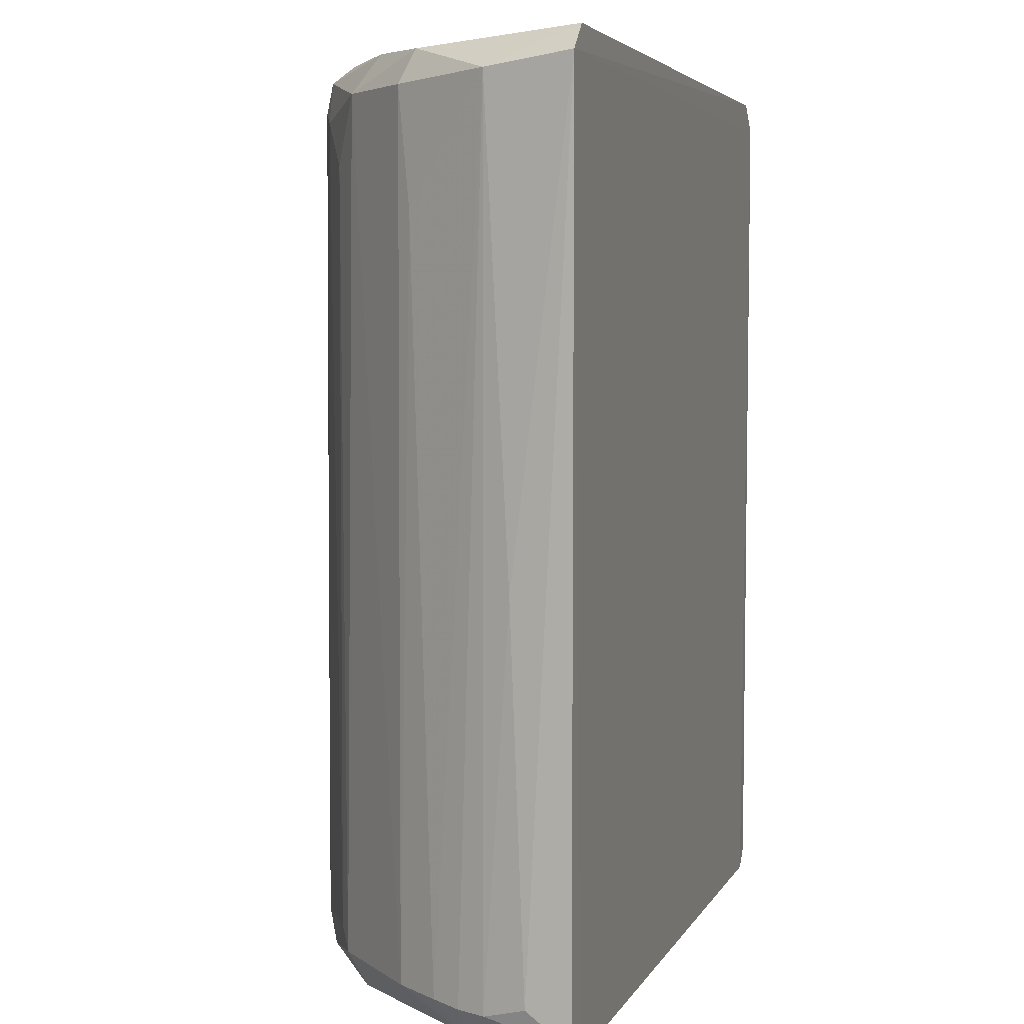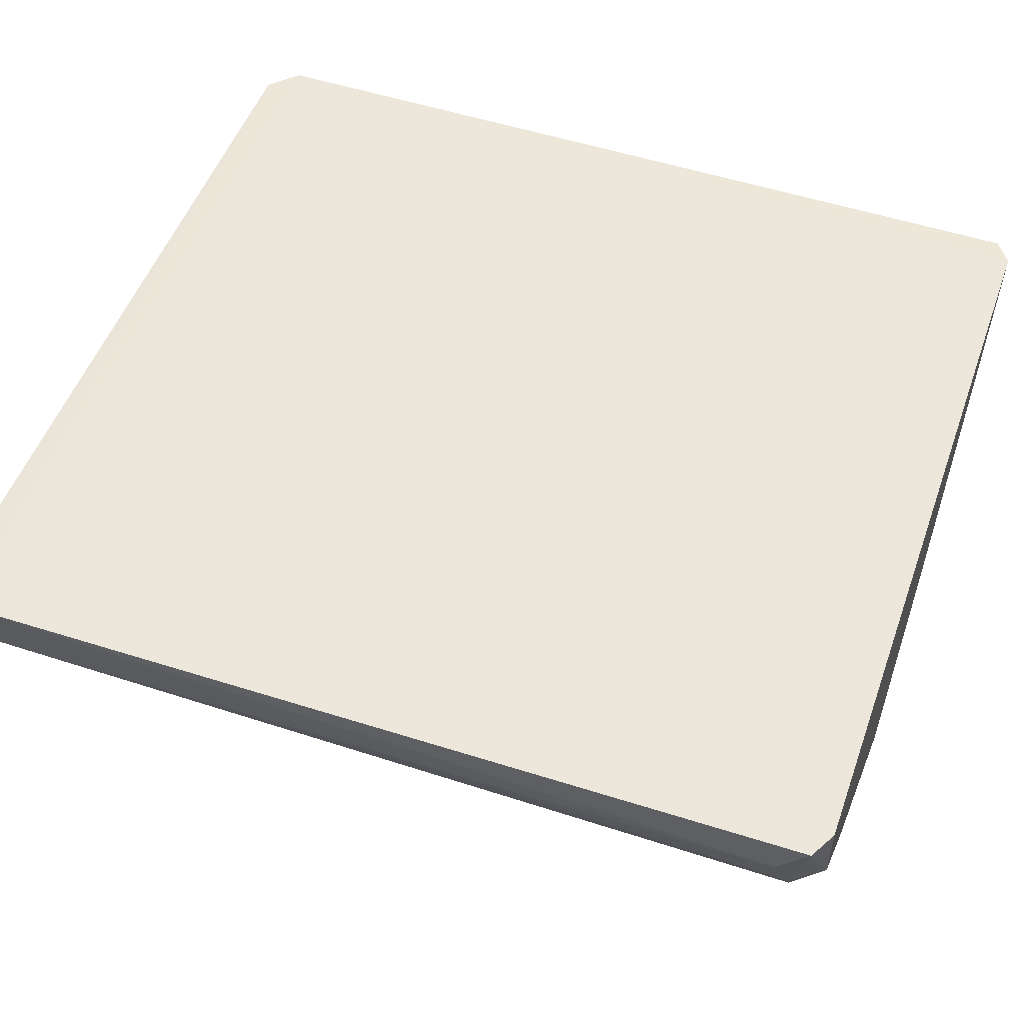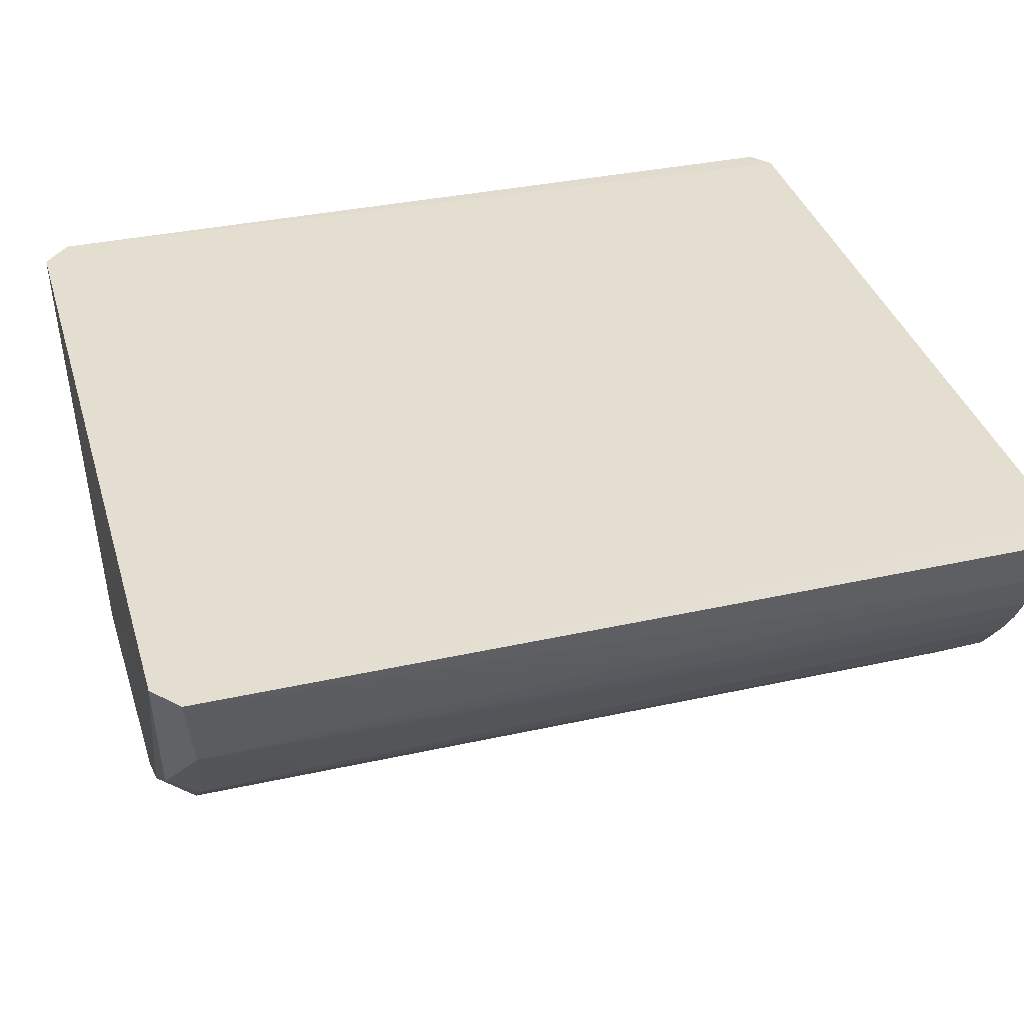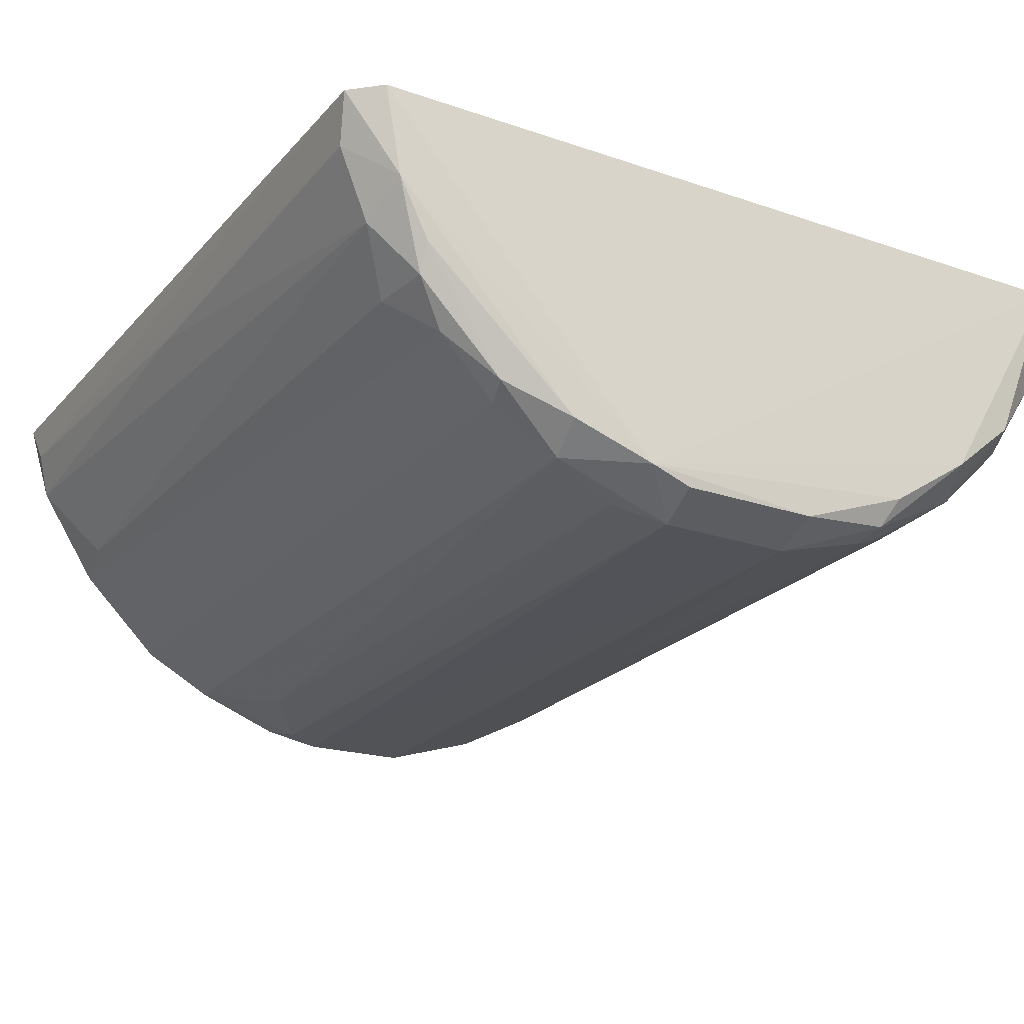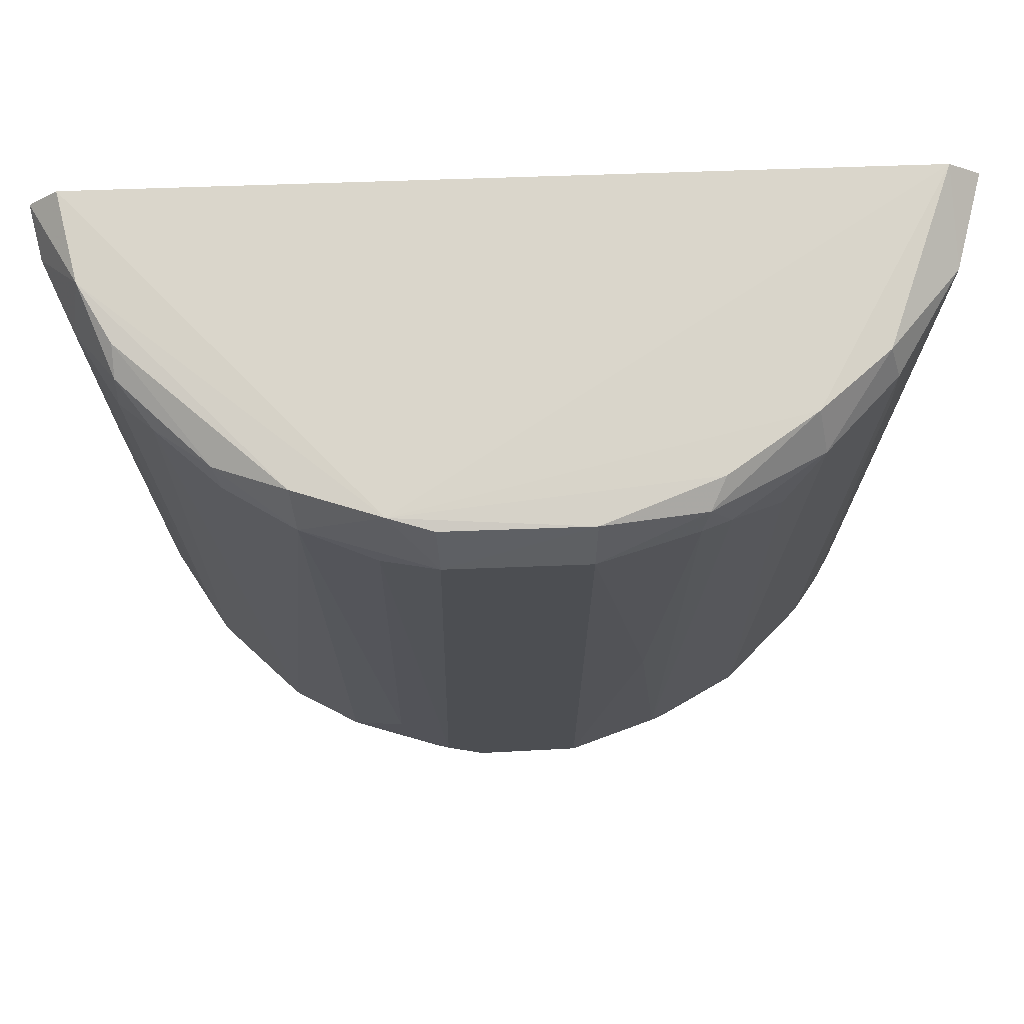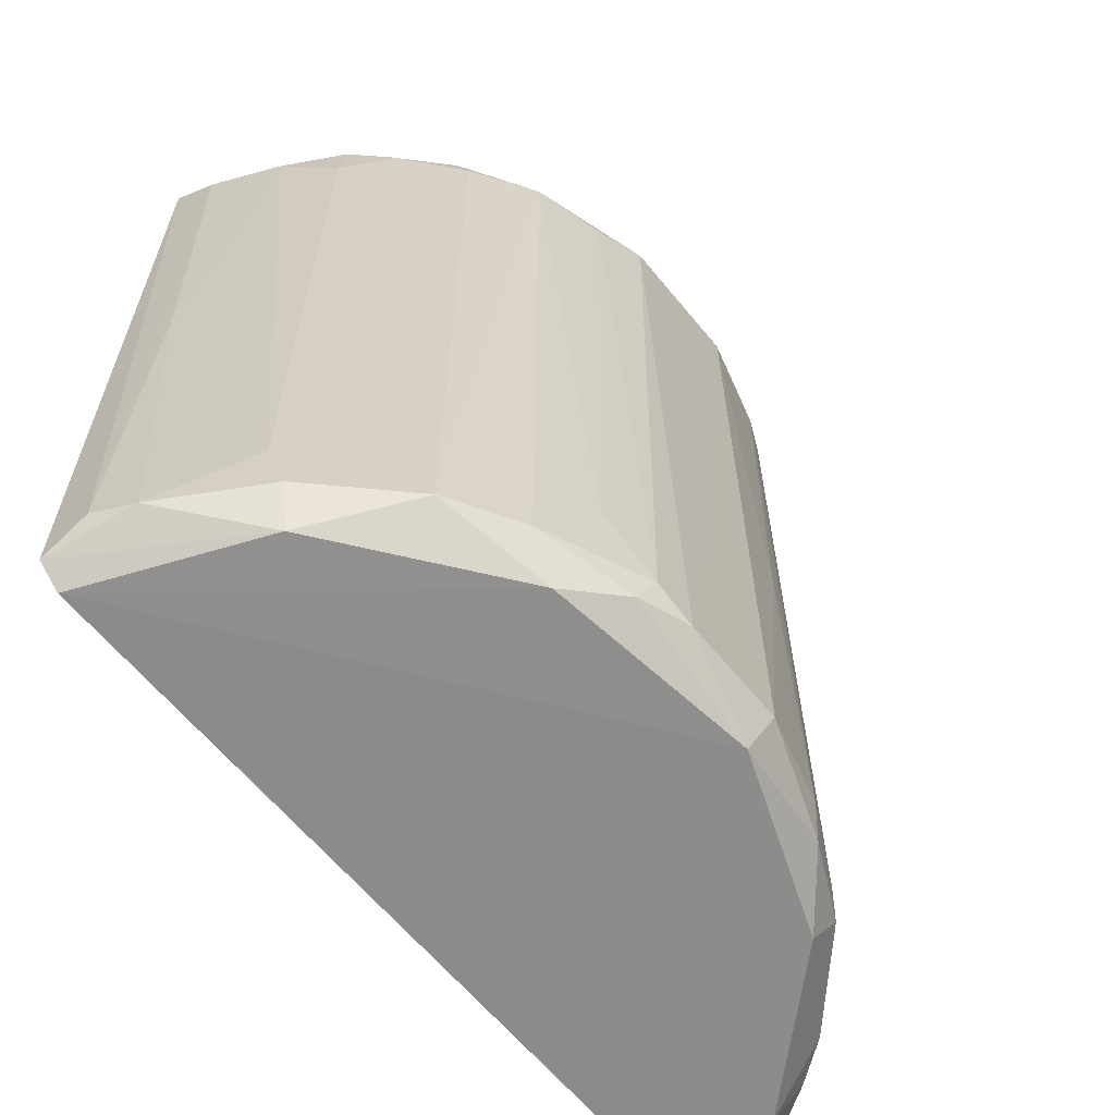
<metadata>
{"format":"obj","ext":"obj","renderer":"f3d","projection":"perspective","resolution":1024,"background":"white","views":[{"elev":4.3,"azim":105.7,"up":"+Z"},{"elev":50.9,"azim":109.4,"up":"+Y"},{"elev":36.4,"azim":74.0,"up":"+Y"},{"elev":-22.6,"azim":-30.4,"up":"+Y"},{"elev":73.2,"azim":-2.0,"up":"+Z"},{"elev":-63.5,"azim":-50.4,"up":"+Z"}]}
</metadata>
<code>
v -0.007228 -0.07719 -0.07222
v 0.07491 -0.01597 0.0747
v 0.06941 -0.01619 0.07912
v -0.07392 -0.0164 -0.07656
v -0.0461 -0.06053 0.07496
v 0.07404 -0.01633 -0.07674
v -0.07476 -0.01605 0.0745
v 0.03313 -0.06968 0.06845
v 0.04538 -0.06272 -0.0719
v -0.06029 -0.0484 -0.07255
v -0.01223 -0.07283 0.07789
v 0.06005 -0.04838 0.07186
v -0.02702 -0.06806 -0.07879
v 0.06837 -0.0362 -0.0735
v -0.03337 -0.06982 -0.07168
v -0.01179 -0.07661 0.07038
v 0.01188 -0.07697 -0.07169
v -0.06805 -0.03626 0.07023
v -0.06968 -0.01609 0.07938
v -0.06945 -0.0162 -0.07956
v 0.04156 -0.06064 -0.0785
v 0.0117 -0.07652 0.07015
v 0.03177 -0.06553 0.07804
v -0.07082 -0.03133 -0.07347
v 0.06919 -0.01629 -0.07932
v -0.03339 -0.06984 0.07129
v -0.04567 -0.06281 -0.07232
v 0.07067 -0.03134 0.0729
v -0.05543 -0.0532 0.07203
v 0.02838 -0.07204 -0.06886
v 0.04797 -0.06038 0.07176
v 0.06026 -0.04839 -0.07257
v 0.009809 -0.07304 -0.079
v 0.07351 -0.0239 -0.0713
v -0.02328 -0.07392 -0.05599
v -0.0197 -0.07056 0.07846
v -0.05656 -0.04596 -0.07887
v -0.07294 -0.02654 -0.002632
v 0.05831 -0.04598 0.07755
v -0.06104 -0.0411 0.07787
v -0.04495 -0.06256 0.07072
v 0.0232 -0.0739 -0.007169
v -0.06201 -0.046 0.06414
v 0.0639 -0.03613 -0.07891
v -0.01412 -0.07657 -0.06838
v -0.07347 -0.02393 -0.07121
v -0.06231 -0.046 -0.06252
v -0.07339 -0.02396 0.07069
v 0.02821 -0.07189 0.07035
v -0.02115 -0.07418 0.06785
v 0.01215 -0.07277 0.07773
v 0.03109 -0.06992 -0.07441
v 0.04206 -0.06473 0.06057
v 0.06549 -0.04113 -0.07301
v 0.07274 -0.02658 -0.007474
v 0.04218 -0.06478 -0.06823
v 0.02929 -0.0704 0.07551
v -0.03419 -0.0655 0.07788
v -0.06652 -0.03119 0.07859
v 0.07085 -0.0313 -0.07354
v 0.04655 -0.05576 0.07821
v 0.06188 -0.046 0.05216
v -0.06091 -0.04598 0.07528
v -0.01678 -0.07471 -0.07438
f 45 15 64
f 3 2 19
f 2 7 19
f 7 2 20
f 4 7 20
f 16 1 22
f 1 17 22
f 2 6 25
f 20 2 25
f 13 15 27
f 15 26 27
f 2 3 28
f 10 27 29
f 9 21 32
f 31 9 32
f 12 31 32
f 17 1 33
f 13 20 33
f 20 25 33
f 6 2 34
f 26 15 35
f 16 11 36
f 3 19 36
f 26 16 36
f 4 20 37
f 20 13 37
f 24 4 37
f 10 24 37
f 27 10 37
f 13 27 37
f 24 18 38
f 28 3 39
f 12 28 39
f 31 12 39
f 26 5 41
f 27 26 41
f 5 29 41
f 29 27 41
f 22 17 42
f 17 30 42
f 10 29 43
f 25 6 44
f 32 21 44
f 21 33 44
f 33 25 44
f 1 16 45
f 35 15 45
f 7 4 46
f 4 24 46
f 24 38 46
f 18 24 47
f 24 10 47
f 10 43 47
f 43 18 47
f 38 18 48
f 7 46 48
f 46 38 48
f 30 8 49
f 22 42 49
f 42 30 49
f 16 26 50
f 26 35 50
f 45 16 50
f 35 45 50
f 11 16 51
f 16 22 51
f 36 11 51
f 23 36 51
f 21 9 52
f 9 30 52
f 30 17 52
f 17 33 52
f 33 21 52
f 31 8 53
f 9 31 53
f 14 28 54
f 44 14 54
f 32 44 54
f 2 28 55
f 34 2 55
f 8 30 56
f 30 9 56
f 53 8 56
f 9 53 56
f 8 31 57
f 22 49 57
f 49 8 57
f 51 22 57
f 23 51 57
f 5 26 58
f 26 36 58
f 40 5 58
f 40 58 59
f 19 7 59
f 36 19 59
f 7 48 59
f 48 18 59
f 58 36 59
f 28 14 60
f 6 34 60
f 44 6 60
f 14 44 60
f 55 28 60
f 34 55 60
f 3 36 61
f 36 23 61
f 39 3 61
f 31 39 61
f 57 31 61
f 23 57 61
f 28 12 62
f 12 32 62
f 54 28 62
f 32 54 62
f 29 5 63
f 5 40 63
f 18 43 63
f 43 29 63
f 40 59 63
f 59 18 63
f 15 13 64
f 33 1 64
f 13 33 64
f 1 45 64

</code>
